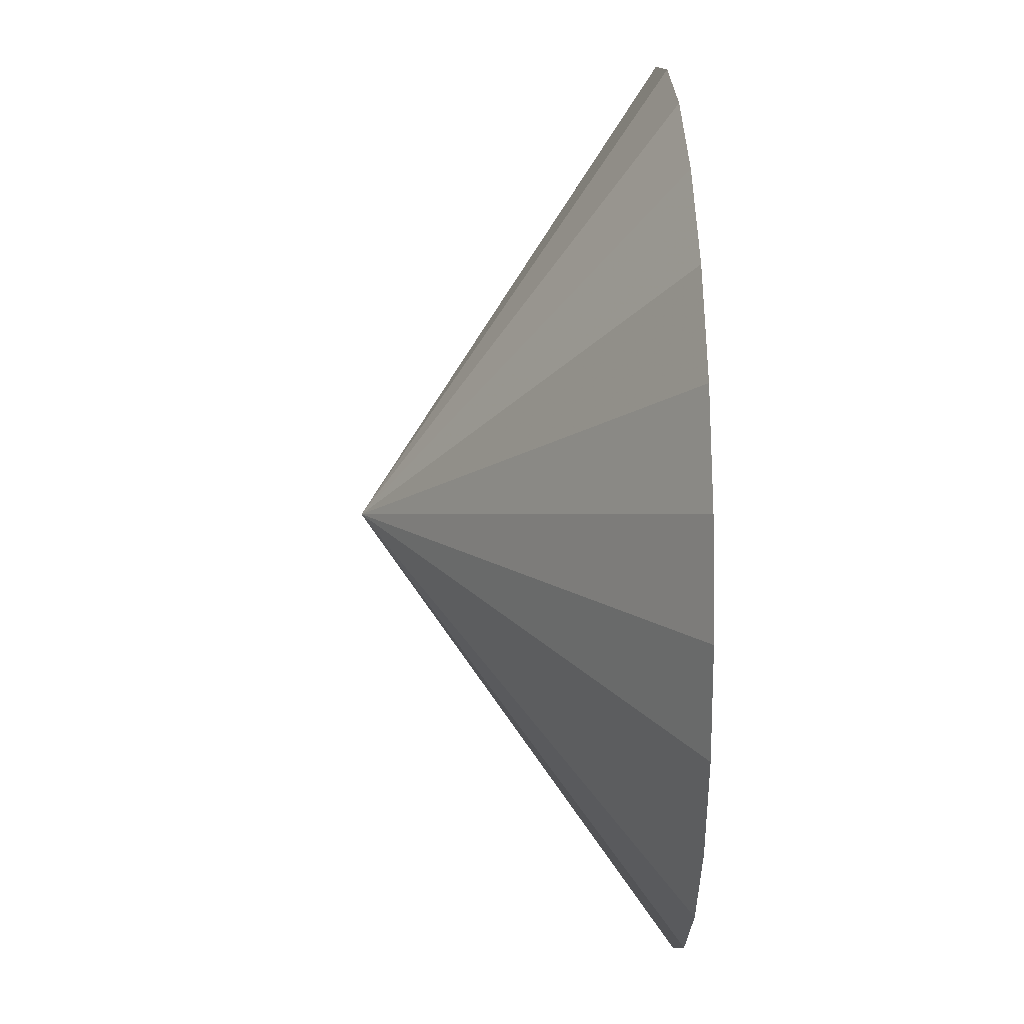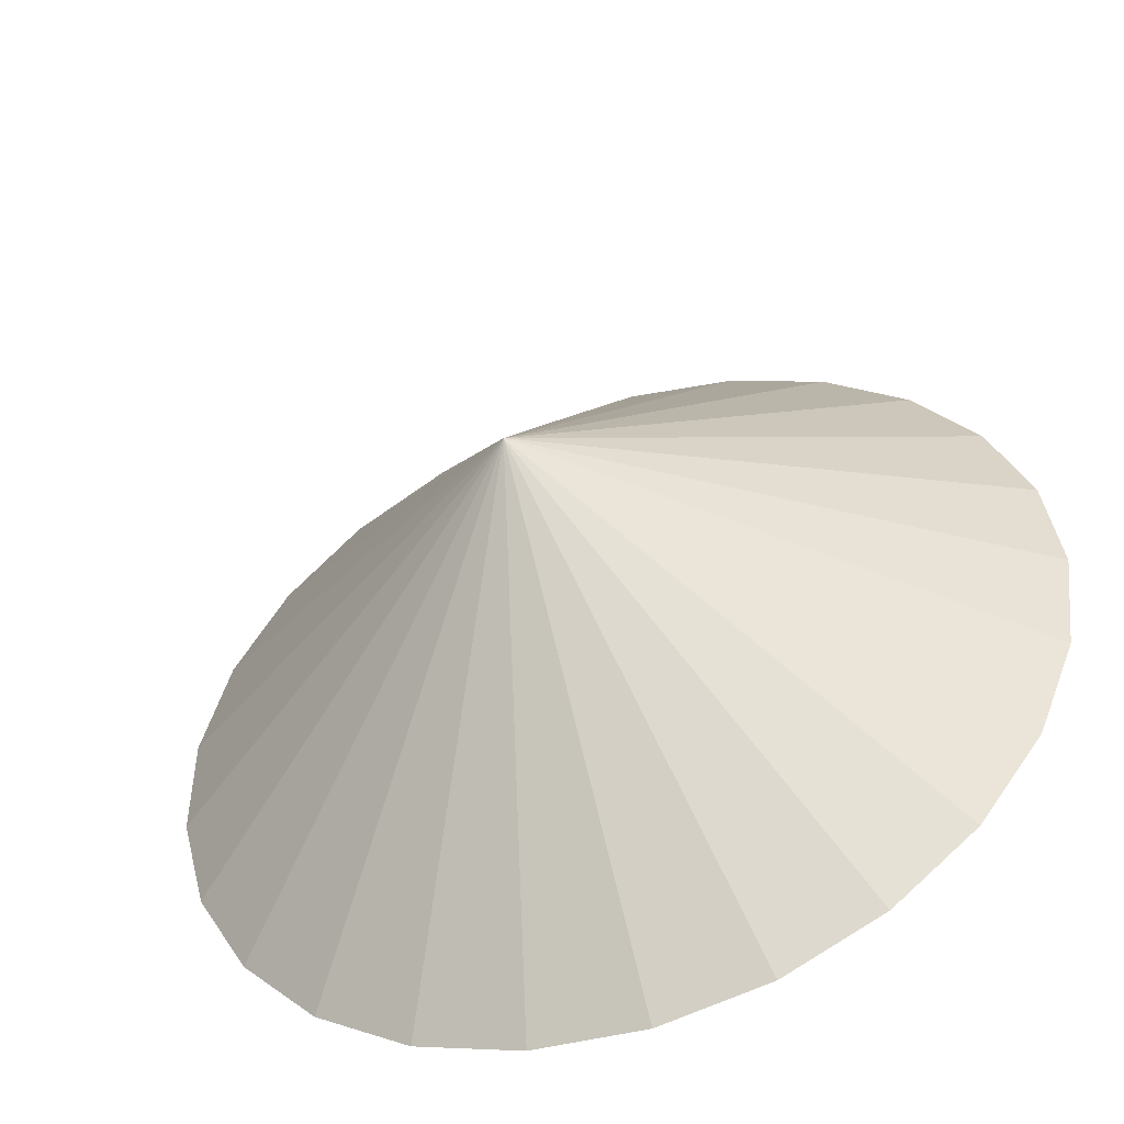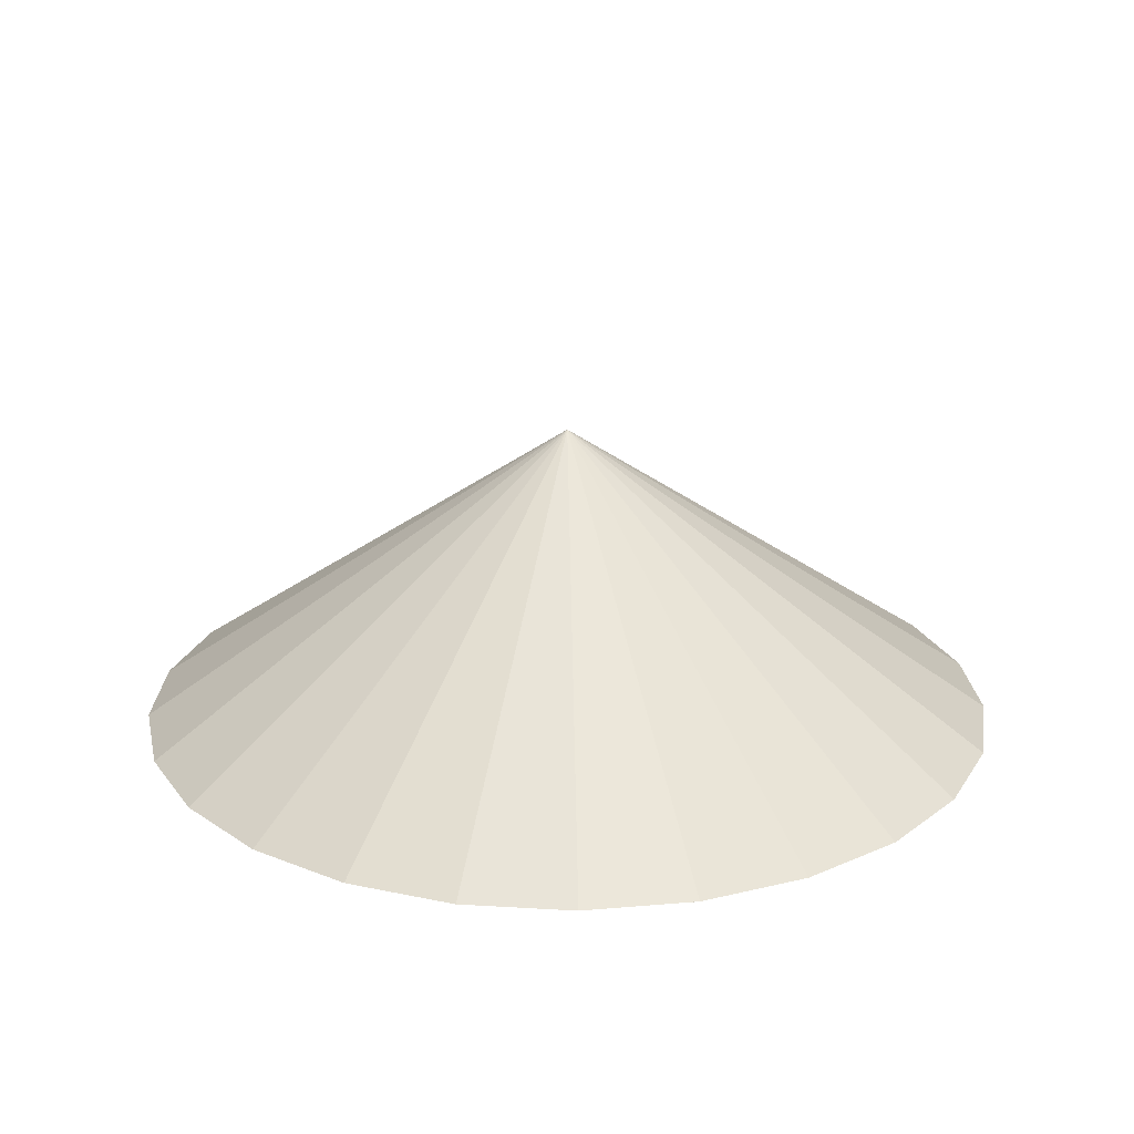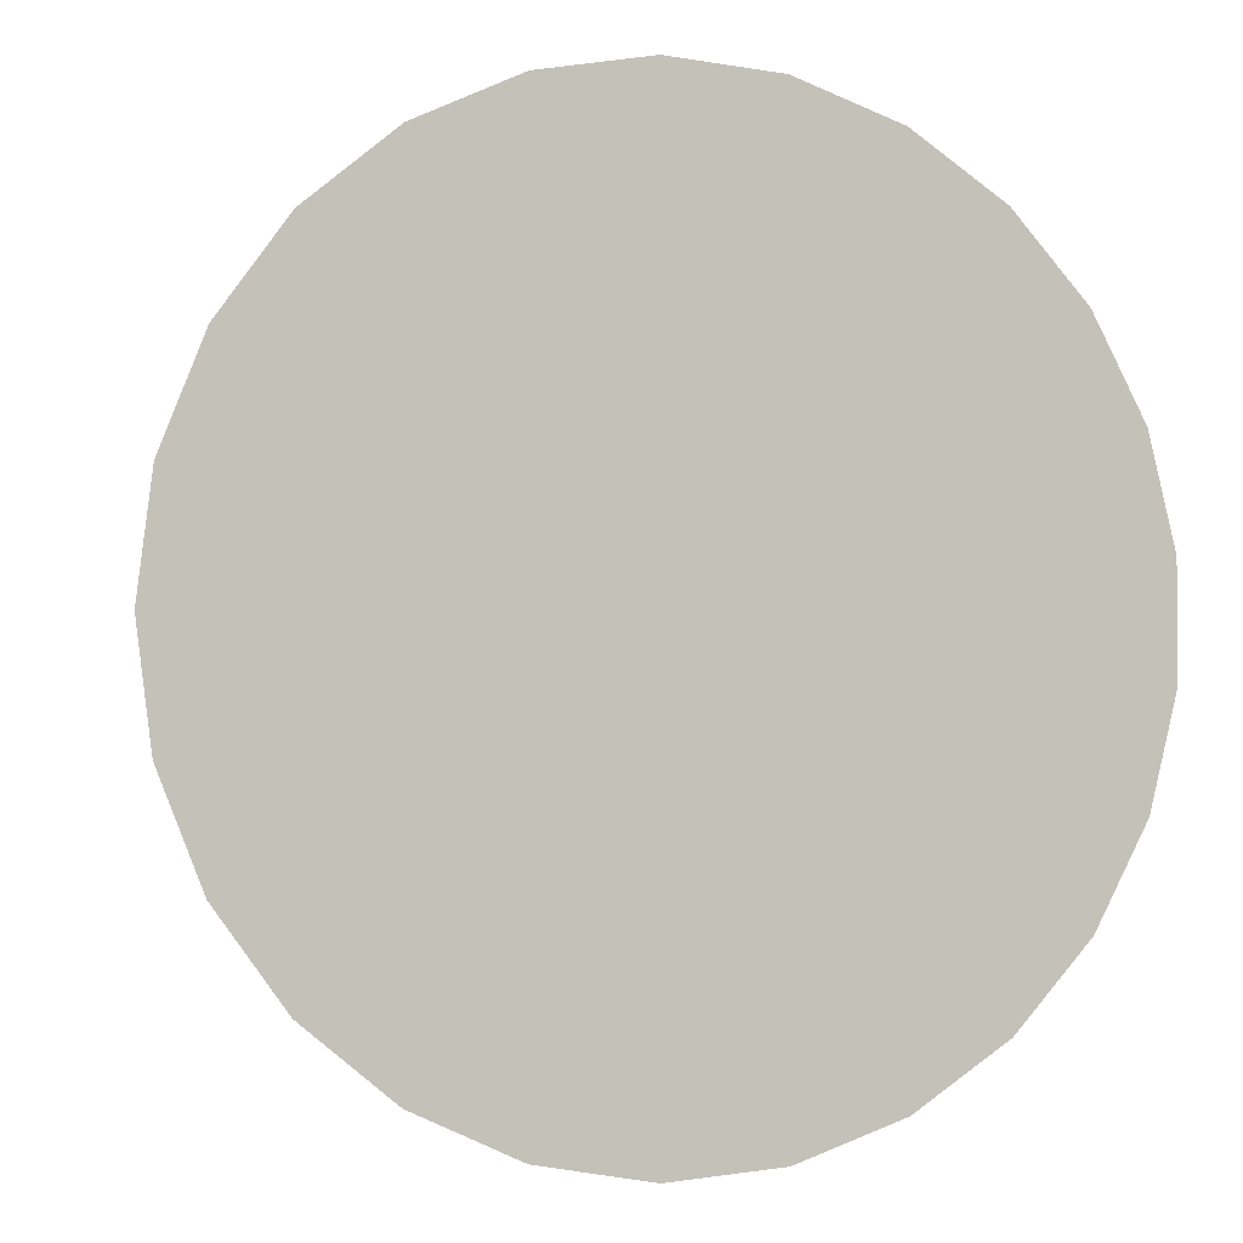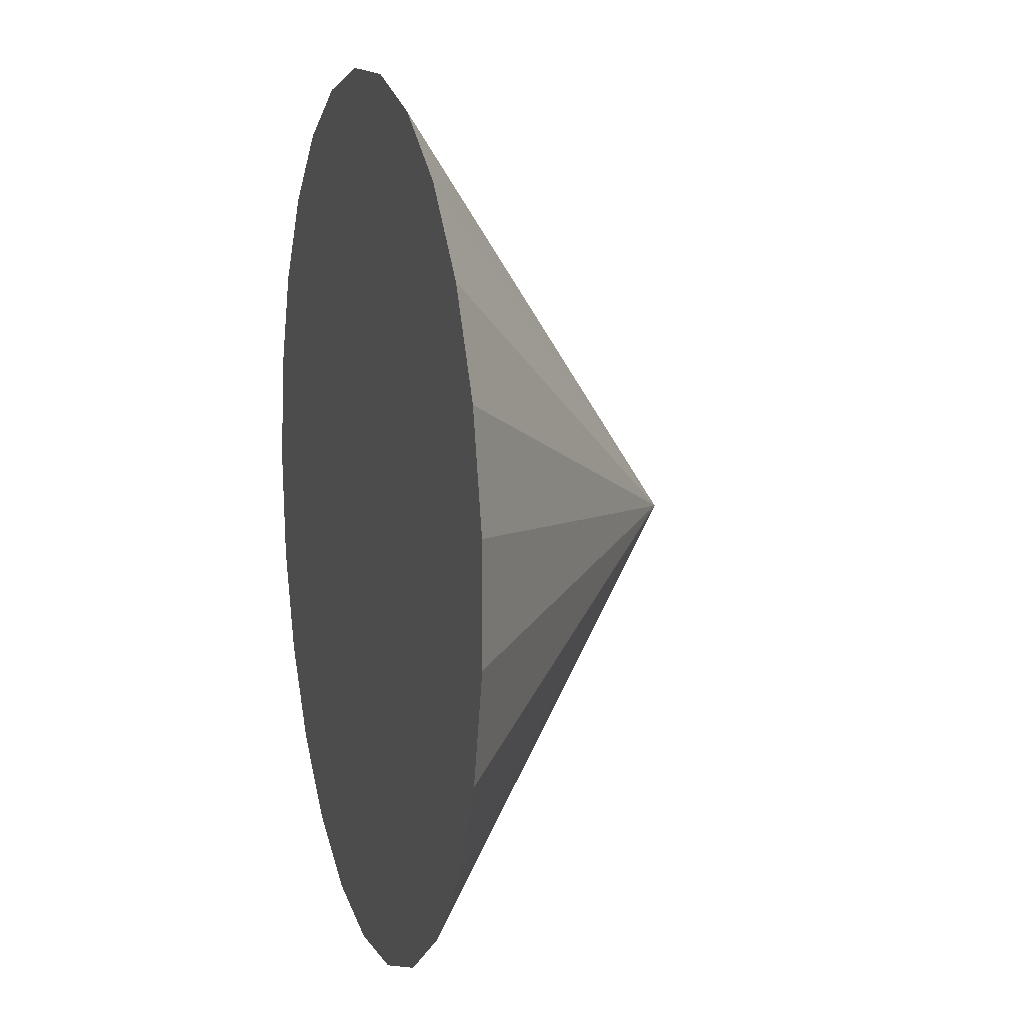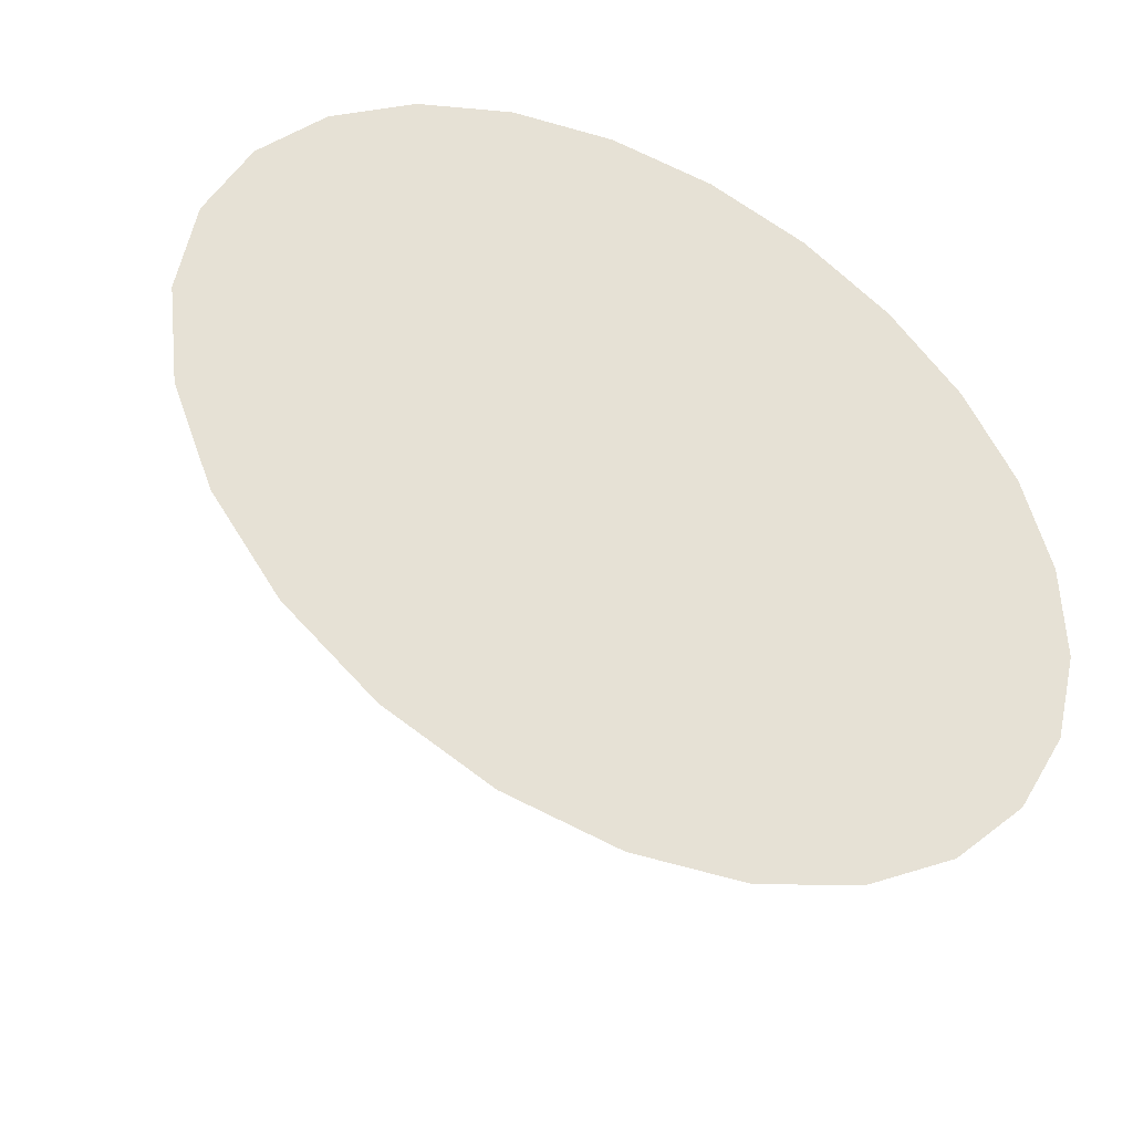
<metadata>
{"format":"obj","ext":"obj","renderer":"f3d","projection":"perspective","resolution":1024,"background":"white","views":[{"elev":29.6,"azim":87.6,"up":"+Y"},{"elev":-50.3,"azim":19.3,"up":"+Y"},{"elev":22.1,"azim":-98.5,"up":"+Z"},{"elev":-1.6,"azim":158.9,"up":"+Y"},{"elev":9.5,"azim":-106.0,"up":"+Y"},{"elev":-43.7,"azim":153.3,"up":"+Y"}]}
</metadata>
<code>
v -4.111e-17 3.186e-17 -0.02543
v -4.111e-17 3.186e-17 0.6612
v 0.9997 3.186e-17 -0.02543
v 0.9683 0.2486 -0.02543
v 0.876 0.4816 -0.02543
v 0.7287 0.6843 -0.02543
v 0.5357 0.8441 -0.02543
v 0.3089 0.9507 -0.02543
v 0.06277 0.9977 -0.02543
v -0.1873 0.982 -0.02543
v -0.4256 0.9045 -0.02543
v -0.6372 0.7703 -0.02543
v -0.8088 0.5876 -0.02543
v -0.9295 0.368 -0.02543
v -0.9918 0.1253 -0.02543
v -0.9918 -0.1253 -0.02543
v -0.9295 -0.368 -0.02543
v -0.8088 -0.5876 -0.02543
v -0.6372 -0.7703 -0.02543
v -0.4256 -0.9045 -0.02543
v -0.1873 -0.982 -0.02543
v 0.06277 -0.9977 -0.02543
v 0.3089 -0.9507 -0.02543
v 0.5357 -0.8441 -0.02543
v 0.7287 -0.6843 -0.02543
v 0.876 -0.4816 -0.02543
v 0.9683 -0.2486 -0.02543
v 0.4841 0.1243 -0.02543
v 0.984 0.1243 -0.02543
v 0.4998 3.186e-17 -0.02543
v 0.4998 3.186e-17 0.3179
v 0.4841 0.1243 0.3179
v 0.438 0.2408 -0.02543
v 0.9221 0.3651 -0.02543
v 0.438 0.2408 0.3179
v 0.3644 0.3422 -0.02543
v 0.8024 0.583 -0.02543
v 0.3644 0.3422 0.3179
v 0.2678 0.422 -0.02543
v 0.6322 0.7642 -0.02543
v 0.2678 0.422 0.3179
v 0.1545 0.4754 -0.02543
v 0.4223 0.8974 -0.02543
v 0.1545 0.4754 0.3179
v 0.03139 0.4989 -0.02543
v 0.1858 0.9742 -0.02543
v 0.03139 0.4989 0.3179
v -0.09366 0.491 -0.02543
v -0.06228 0.9898 -0.02543
v -0.09366 0.491 0.3179
v -0.2128 0.4523 -0.02543
v -0.3065 0.9433 -0.02543
v -0.2128 0.4523 0.3179
v -0.3186 0.3851 -0.02543
v -0.5314 0.8374 -0.02543
v -0.3186 0.3851 0.3179
v -0.4044 0.2938 -0.02543
v -0.723 0.6789 -0.02543
v -0.4044 0.2938 0.3179
v -0.4647 0.184 -0.02543
v -0.8691 0.4778 -0.02543
v -0.4647 0.184 0.3179
v -0.4959 0.06265 -0.02543
v -0.9606 0.2466 -0.02543
v -0.4959 0.06265 0.3179
v -0.4959 -0.06265 -0.02543
v -0.9918 -6.939e-17 -0.02543
v -0.4959 -0.06265 0.3179
v -0.4647 -0.184 -0.02543
v -0.9606 -0.2466 -0.02543
v -0.4647 -0.184 0.3179
v -0.4044 -0.2938 -0.02543
v -0.8691 -0.4778 -0.02543
v -0.4044 -0.2938 0.3179
v -0.3186 -0.3851 -0.02543
v -0.723 -0.6789 -0.02543
v -0.3186 -0.3851 0.3179
v -0.2128 -0.4523 -0.02543
v -0.5314 -0.8374 -0.02543
v -0.2128 -0.4523 0.3179
v -0.09366 -0.491 -0.02543
v -0.3065 -0.9433 -0.02543
v -0.09366 -0.491 0.3179
v 0.03139 -0.4989 -0.02543
v -0.06228 -0.9898 -0.02543
v 0.03139 -0.4989 0.3179
v 0.1545 -0.4754 -0.02543
v 0.1858 -0.9742 -0.02543
v 0.1545 -0.4754 0.3179
v 0.2678 -0.422 -0.02543
v 0.4223 -0.8974 -0.02543
v 0.2678 -0.422 0.3179
v 0.3644 -0.3422 -0.02543
v 0.6322 -0.7642 -0.02543
v 0.3644 -0.3422 0.3179
v 0.438 -0.2408 -0.02543
v 0.8024 -0.583 -0.02543
v 0.438 -0.2408 0.3179
v 0.4841 -0.1243 -0.02543
v 0.9221 -0.3651 -0.02543
v 0.4841 -0.1243 0.3179
v 0.984 -0.1243 -0.02543
f 1 28 30
f 28 4 29
f 29 3 30
f 28 29 30
f 2 31 32
f 31 3 29
f 29 4 32
f 31 29 32
f 1 33 28
f 33 5 34
f 34 4 28
f 33 34 28
f 2 32 35
f 32 4 34
f 34 5 35
f 32 34 35
f 1 36 33
f 36 6 37
f 37 5 33
f 36 37 33
f 2 35 38
f 35 5 37
f 37 6 38
f 35 37 38
f 1 39 36
f 39 7 40
f 40 6 36
f 39 40 36
f 2 38 41
f 38 6 40
f 40 7 41
f 38 40 41
f 1 42 39
f 42 8 43
f 43 7 39
f 42 43 39
f 2 41 44
f 41 7 43
f 43 8 44
f 41 43 44
f 1 45 42
f 45 9 46
f 46 8 42
f 45 46 42
f 2 44 47
f 44 8 46
f 46 9 47
f 44 46 47
f 1 48 45
f 48 10 49
f 49 9 45
f 48 49 45
f 2 47 50
f 47 9 49
f 49 10 50
f 47 49 50
f 1 51 48
f 51 11 52
f 52 10 48
f 51 52 48
f 2 50 53
f 50 10 52
f 52 11 53
f 50 52 53
f 1 54 51
f 54 12 55
f 55 11 51
f 54 55 51
f 2 53 56
f 53 11 55
f 55 12 56
f 53 55 56
f 1 57 54
f 57 13 58
f 58 12 54
f 57 58 54
f 2 56 59
f 56 12 58
f 58 13 59
f 56 58 59
f 1 60 57
f 60 14 61
f 61 13 57
f 60 61 57
f 2 59 62
f 59 13 61
f 61 14 62
f 59 61 62
f 1 63 60
f 63 15 64
f 64 14 60
f 63 64 60
f 2 62 65
f 62 14 64
f 64 15 65
f 62 64 65
f 1 66 63
f 66 16 67
f 67 15 63
f 66 67 63
f 2 65 68
f 65 15 67
f 67 16 68
f 65 67 68
f 1 69 66
f 69 17 70
f 70 16 66
f 69 70 66
f 2 68 71
f 68 16 70
f 70 17 71
f 68 70 71
f 1 72 69
f 72 18 73
f 73 17 69
f 72 73 69
f 2 71 74
f 71 17 73
f 73 18 74
f 71 73 74
f 1 75 72
f 75 19 76
f 76 18 72
f 75 76 72
f 2 74 77
f 74 18 76
f 76 19 77
f 74 76 77
f 1 78 75
f 78 20 79
f 79 19 75
f 78 79 75
f 2 77 80
f 77 19 79
f 79 20 80
f 77 79 80
f 1 81 78
f 81 21 82
f 82 20 78
f 81 82 78
f 2 80 83
f 80 20 82
f 82 21 83
f 80 82 83
f 1 84 81
f 84 22 85
f 85 21 81
f 84 85 81
f 2 83 86
f 83 21 85
f 85 22 86
f 83 85 86
f 1 87 84
f 87 23 88
f 88 22 84
f 87 88 84
f 2 86 89
f 86 22 88
f 88 23 89
f 86 88 89
f 1 90 87
f 90 24 91
f 91 23 87
f 90 91 87
f 2 89 92
f 89 23 91
f 91 24 92
f 89 91 92
f 1 93 90
f 93 25 94
f 94 24 90
f 93 94 90
f 2 92 95
f 92 24 94
f 94 25 95
f 92 94 95
f 1 96 93
f 96 26 97
f 97 25 93
f 96 97 93
f 2 95 98
f 95 25 97
f 97 26 98
f 95 97 98
f 1 99 96
f 99 27 100
f 100 26 96
f 99 100 96
f 2 98 101
f 98 26 100
f 100 27 101
f 98 100 101
f 1 30 99
f 30 3 102
f 102 27 99
f 30 102 99
f 2 101 31
f 101 27 102
f 102 3 31
f 101 102 31

</code>
